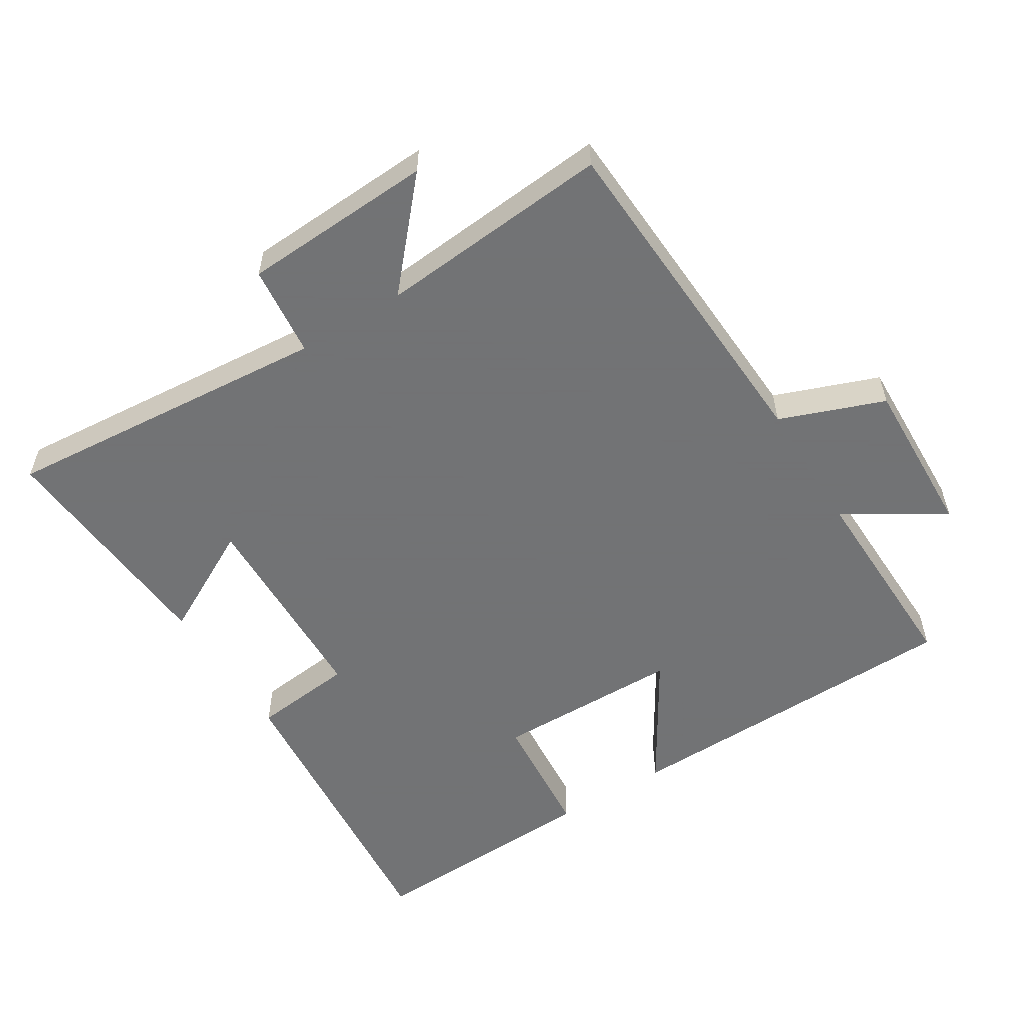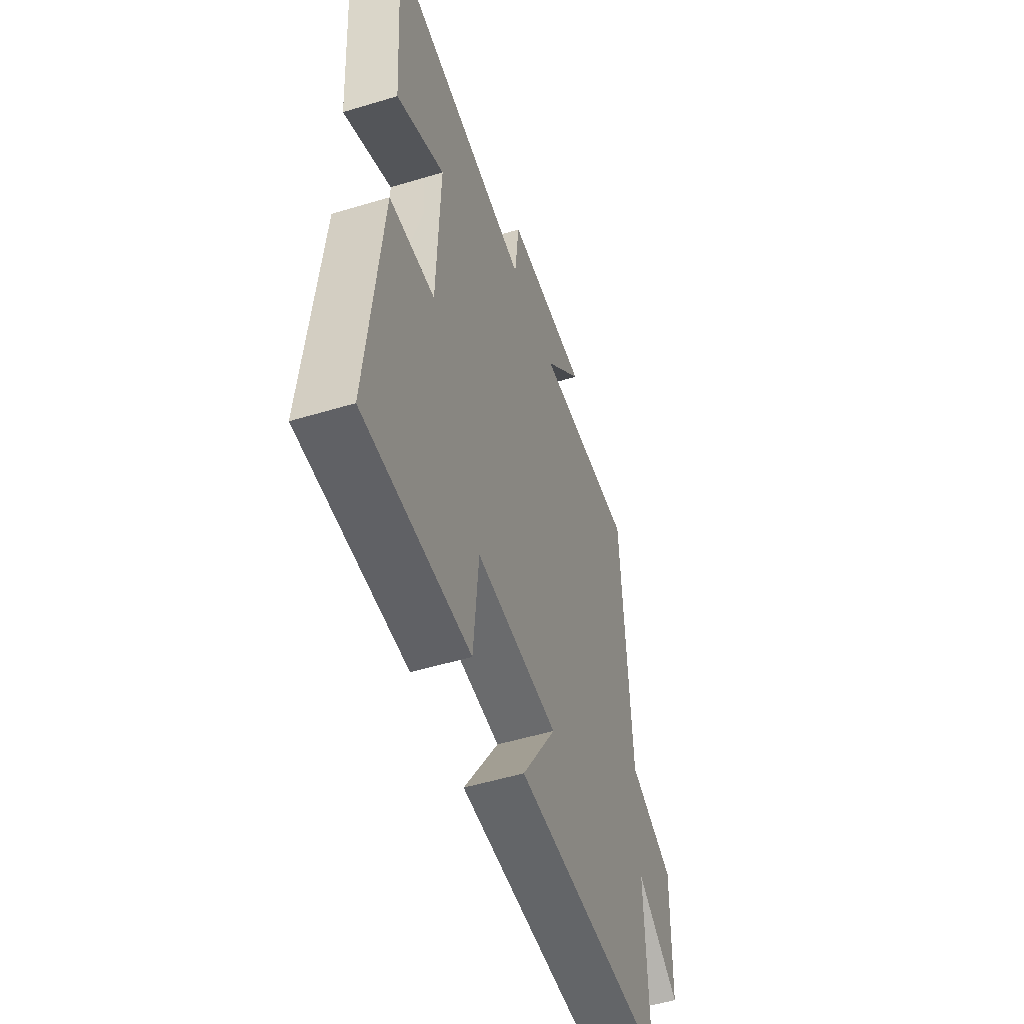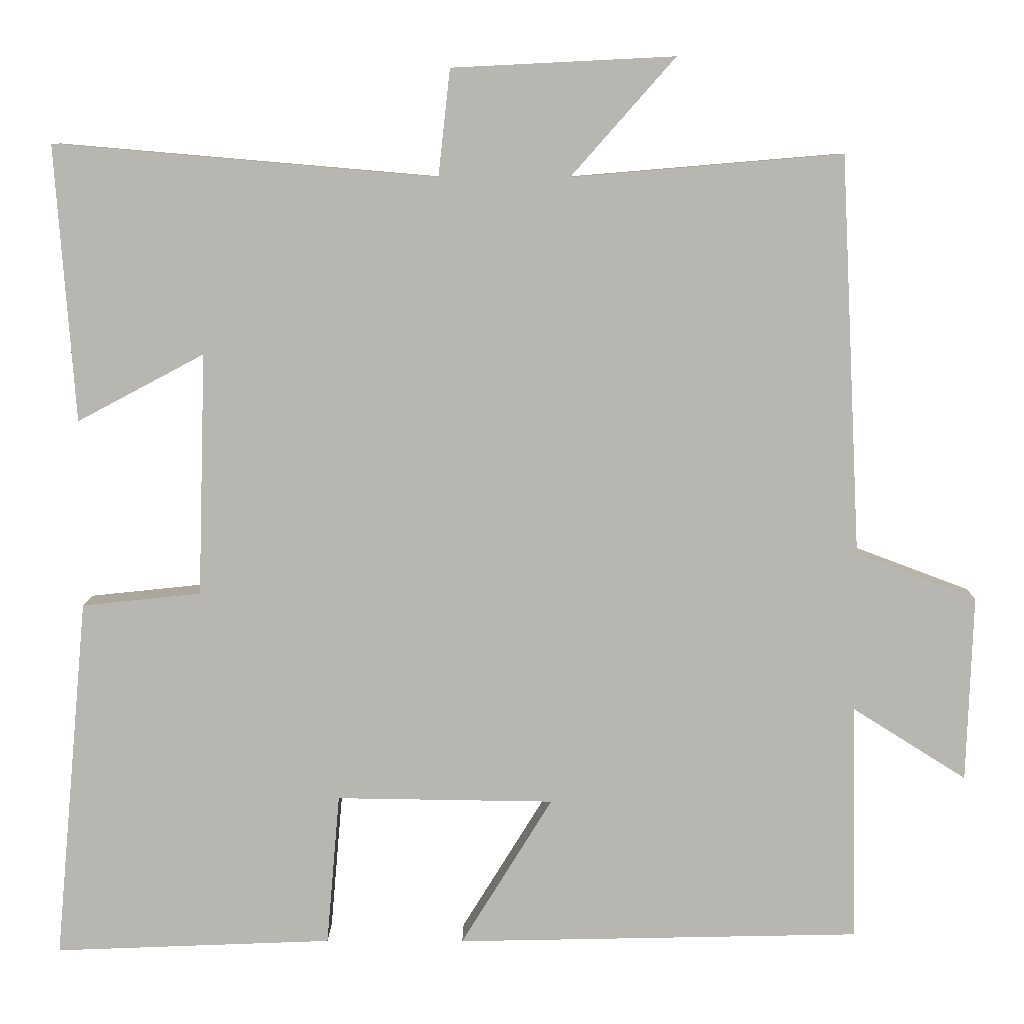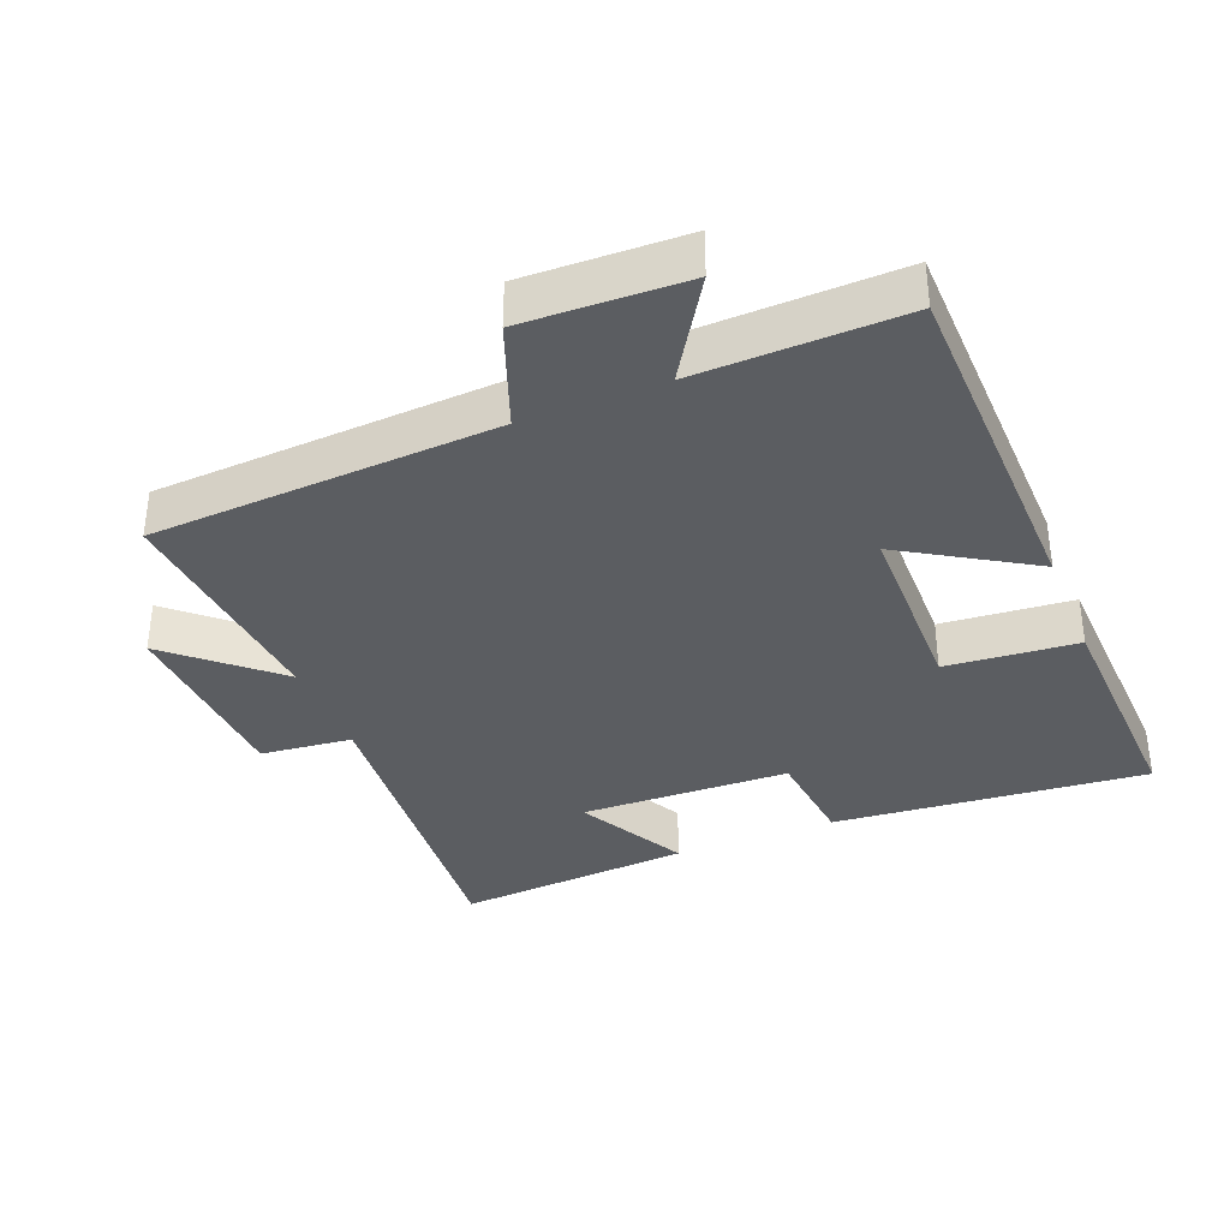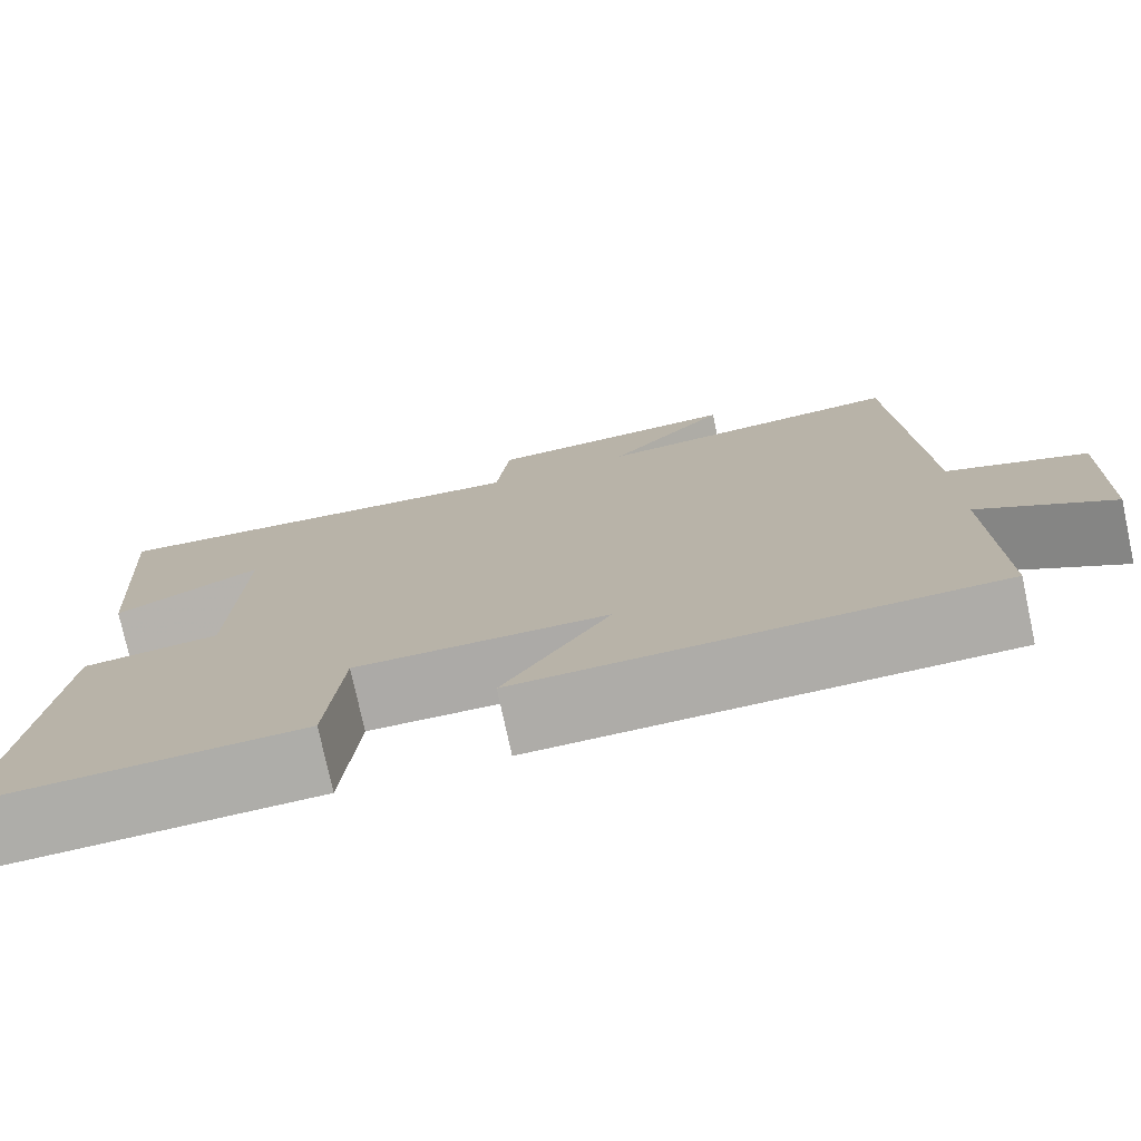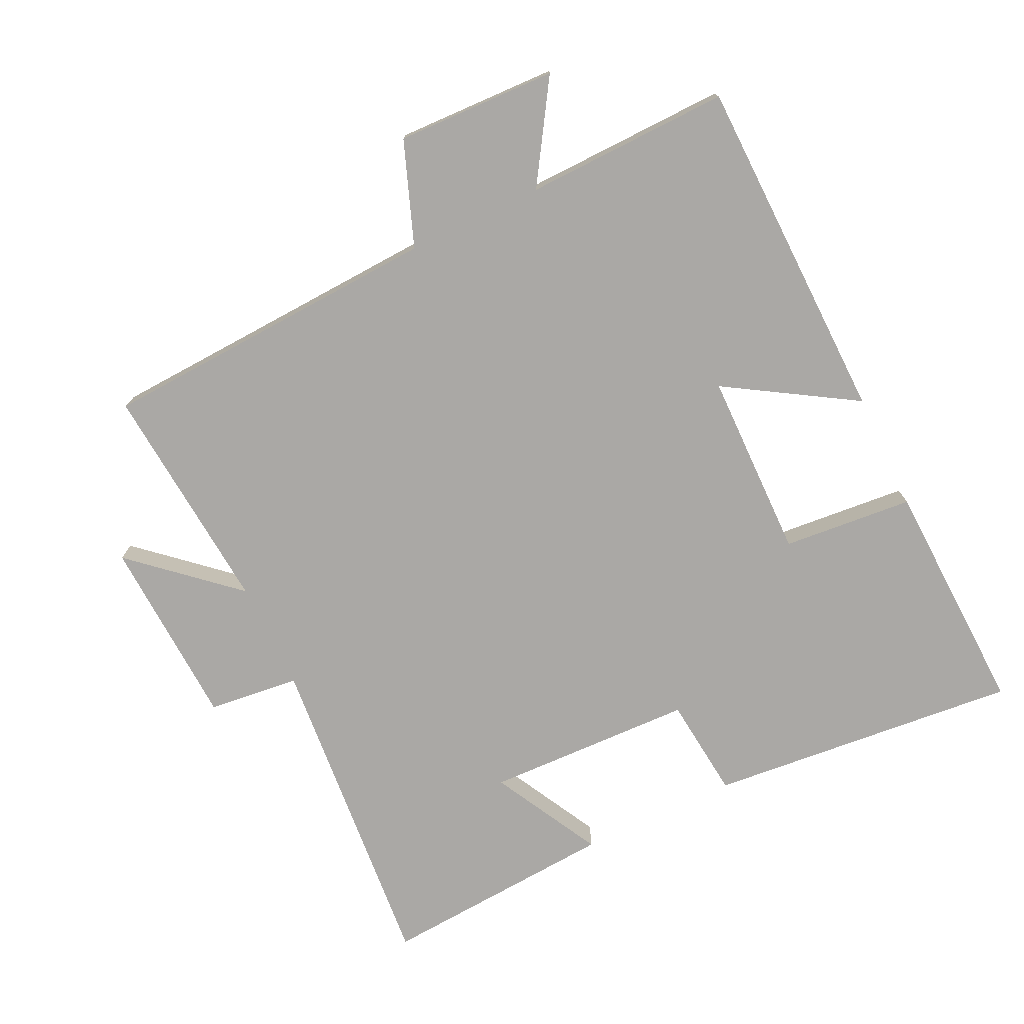
<metadata>
{"format":"obj","ext":"obj","renderer":"f3d","projection":"perspective","resolution":1024,"background":"white","views":[{"elev":-55.7,"azim":32.0,"up":"+Y"},{"elev":-52.5,"azim":-72.0,"up":"+Z"},{"elev":8.5,"azim":0.5,"up":"+Z"},{"elev":-35.8,"azim":112.0,"up":"+Y"},{"elev":-76.4,"azim":12.2,"up":"+Z"},{"elev":-75.1,"azim":115.6,"up":"+Y"}]}
</metadata>
<code>
v -0.525 0.07 0.542
v -0.037 0.07 0.5
v -0.022 0.07 0.636
v 0.262 0.07 0.65
v 0.129 0.07 0.5
v 0.474 0.07 0.529
v 0.5 0.07 0.019
v 0.654 0.07 -0.039
v 0.646 0.07 -0.277
v 0.5 0.07 -0.185
v 0.507 0.07 -0.489
v -0.01 0.07 -0.5
v 0.107 0.07 -0.31
v -0.171 0.07 -0.306
v -0.188 0.07 -0.5
v -0.543 0.07 -0.514
v -0.5 0.07 -0.05
v -0.348 0.07 -0.034
v -0.338 0.07 0.276
v -0.5 0.07 0.19
v -0.525 0 0.542
v -0.037 0 0.5
v -0.022 0 0.636
v 0.262 0 0.65
v 0.129 0 0.5
v 0.474 0 0.529
v 0.5 0 0.019
v 0.654 0 -0.039
v 0.646 0 -0.277
v 0.5 0 -0.185
v 0.507 0 -0.489
v -0.01 0 -0.5
v 0.107 0 -0.31
v -0.171 0 -0.306
v -0.188 0 -0.5
v -0.543 0 -0.514
v -0.5 0 -0.05
v -0.348 0 -0.034
v -0.338 0 0.276
v -0.5 0 0.19
f 19 20 1 2
f 18 19 2
f 15 16 17 18
f 14 15 18
f 13 14 18 2
f 10 11 12 13
f 10 13 2 3
f 7 8 9 10
f 5 6 7 10
f 5 10 3
f 3 4 5
f 22 21 40 39
f 22 39 38
f 38 37 36 35
f 38 35 34
f 22 38 34 33
f 33 32 31 30
f 23 22 33 30
f 30 29 28 27
f 30 27 26 25
f 23 30 25
f 25 24 23
f 1 21 22 2
f 2 22 23 3
f 3 23 24 4
f 4 24 25 5
f 5 25 26 6
f 6 26 27 7
f 7 27 28 8
f 8 28 29 9
f 9 29 30 10
f 10 30 31 11
f 11 31 32 12
f 12 32 33 13
f 13 33 34 14
f 14 34 35 15
f 15 35 36 16
f 16 36 37 17
f 17 37 38 18
f 18 38 39 19
f 19 39 40 20
f 20 40 21 1

</code>
